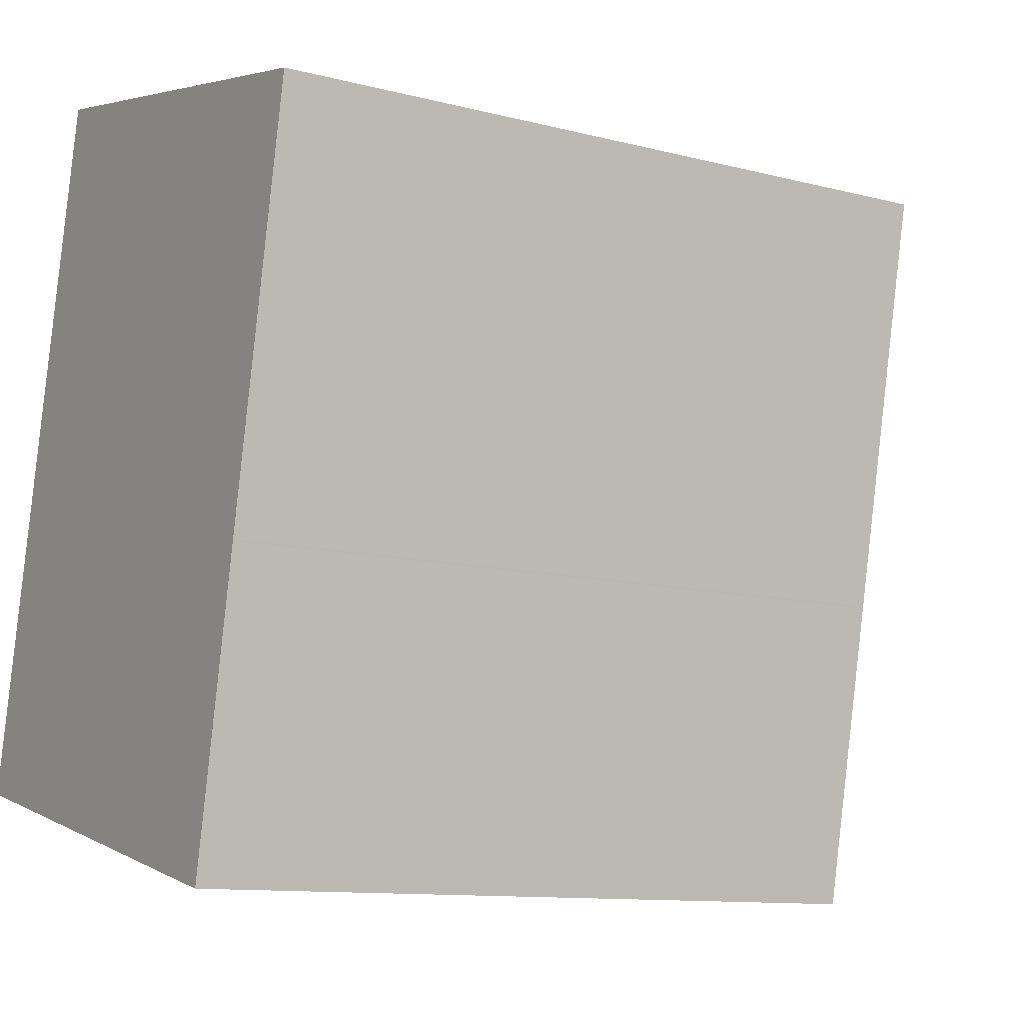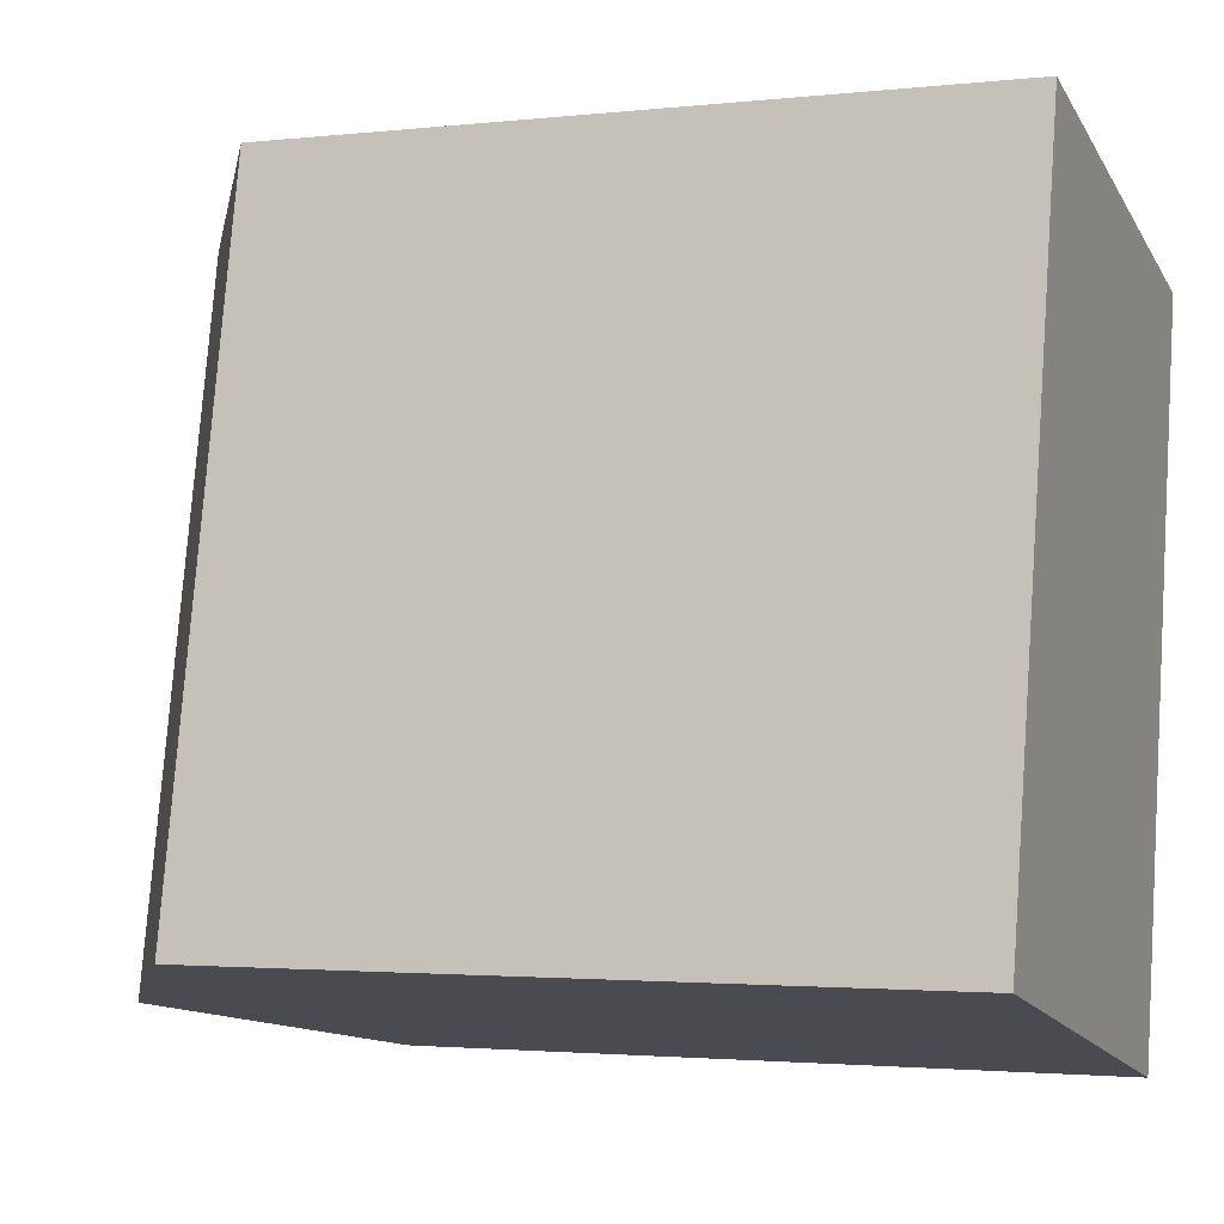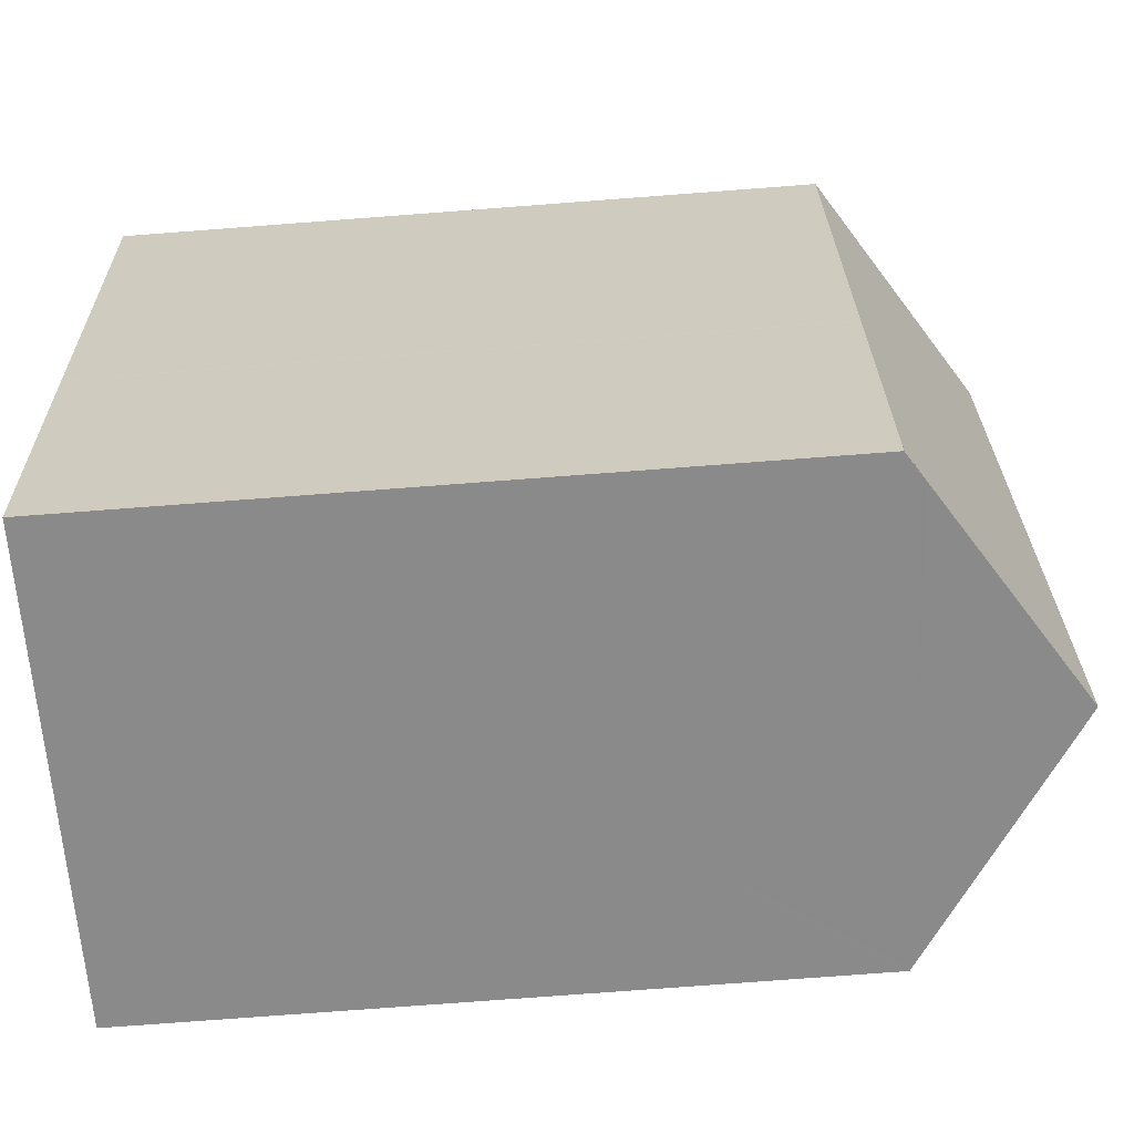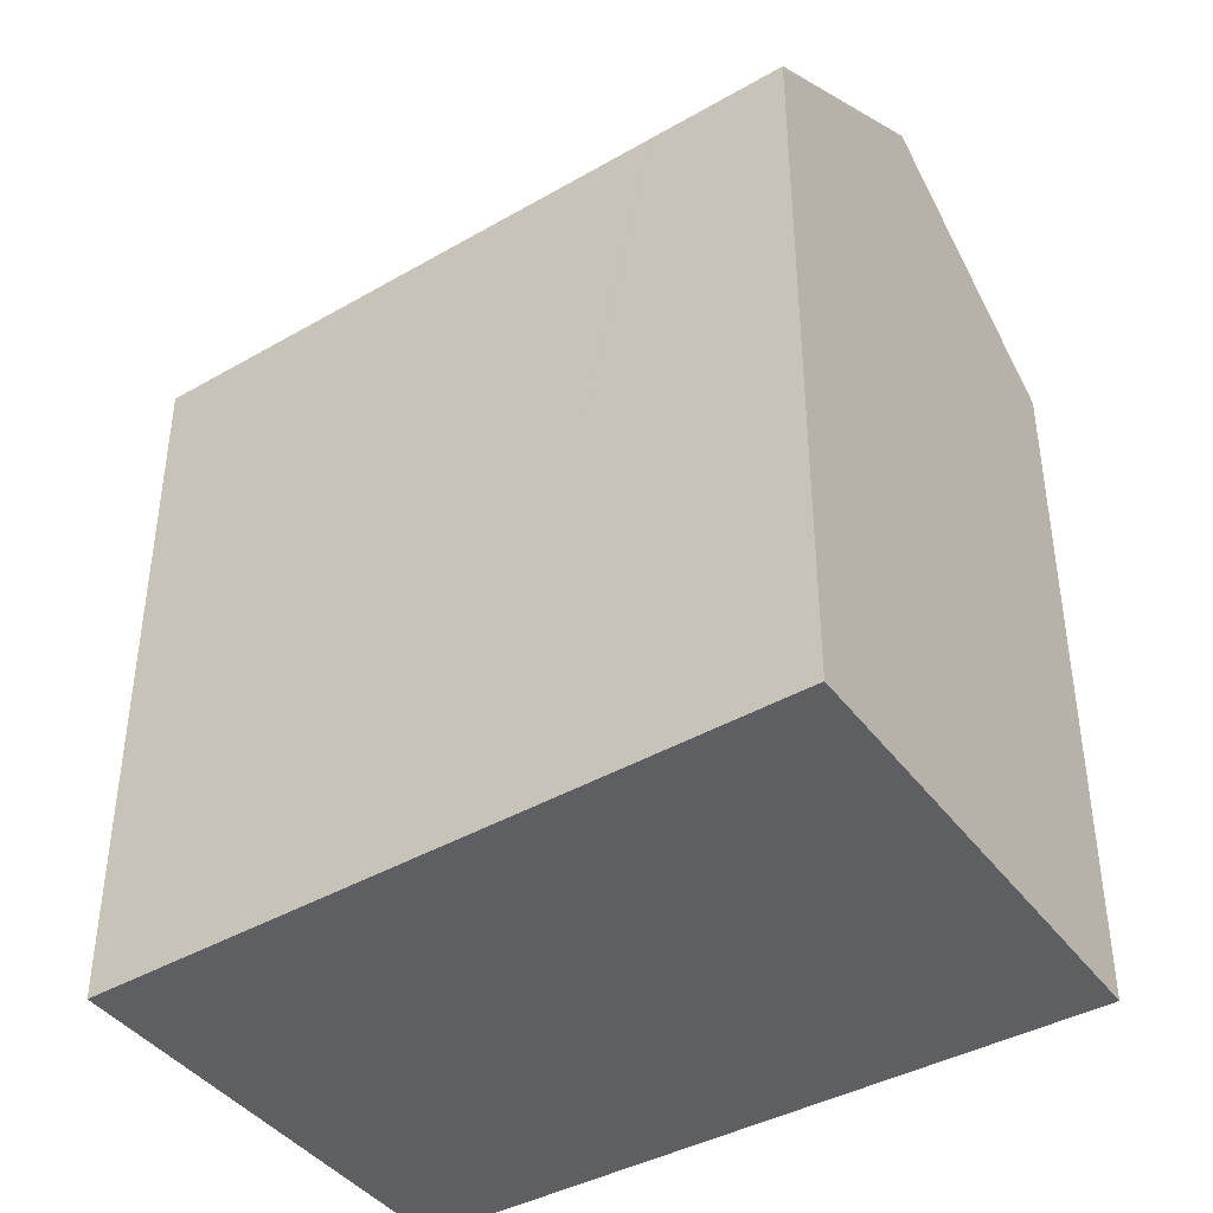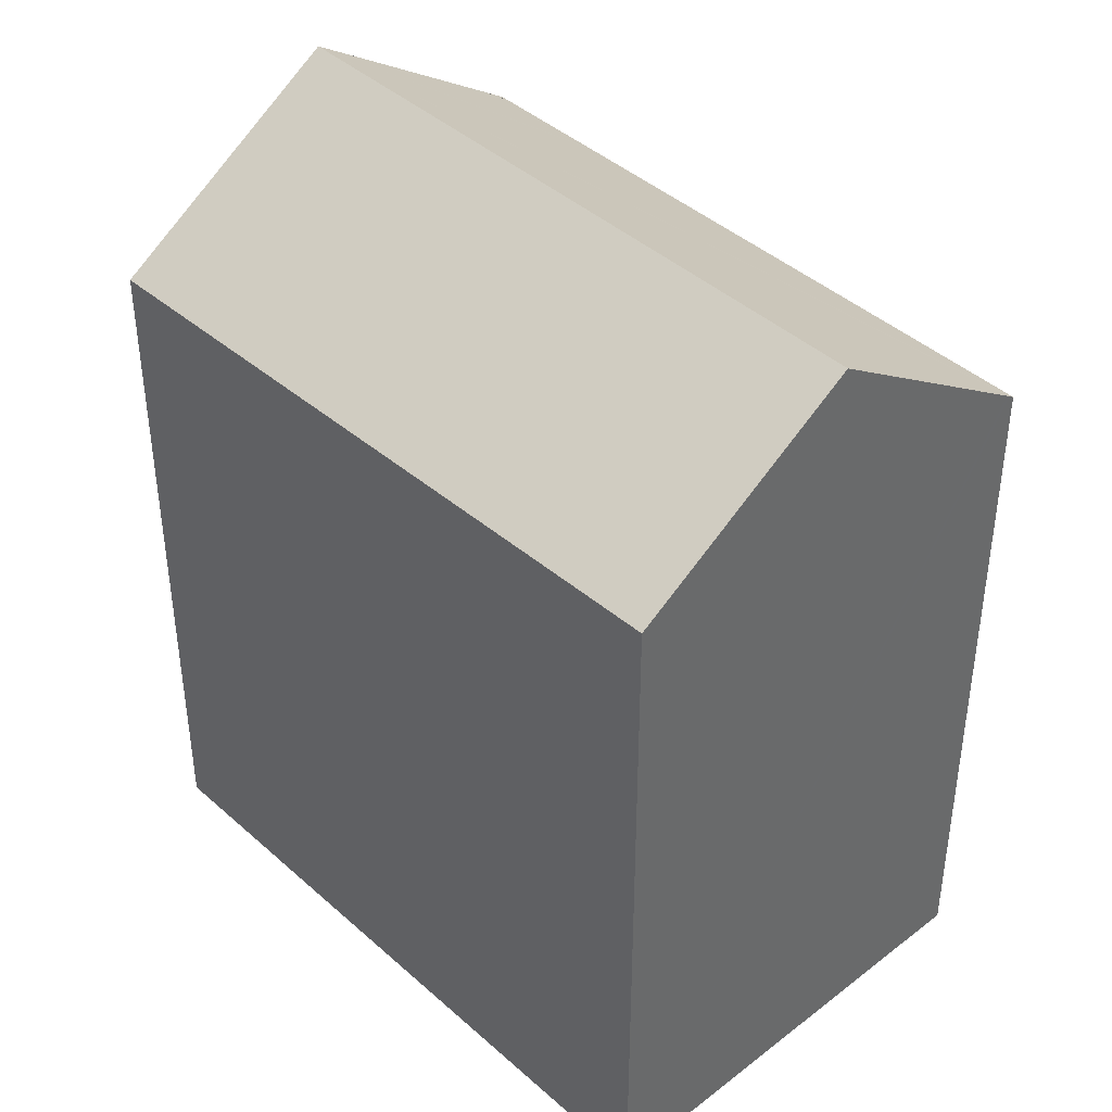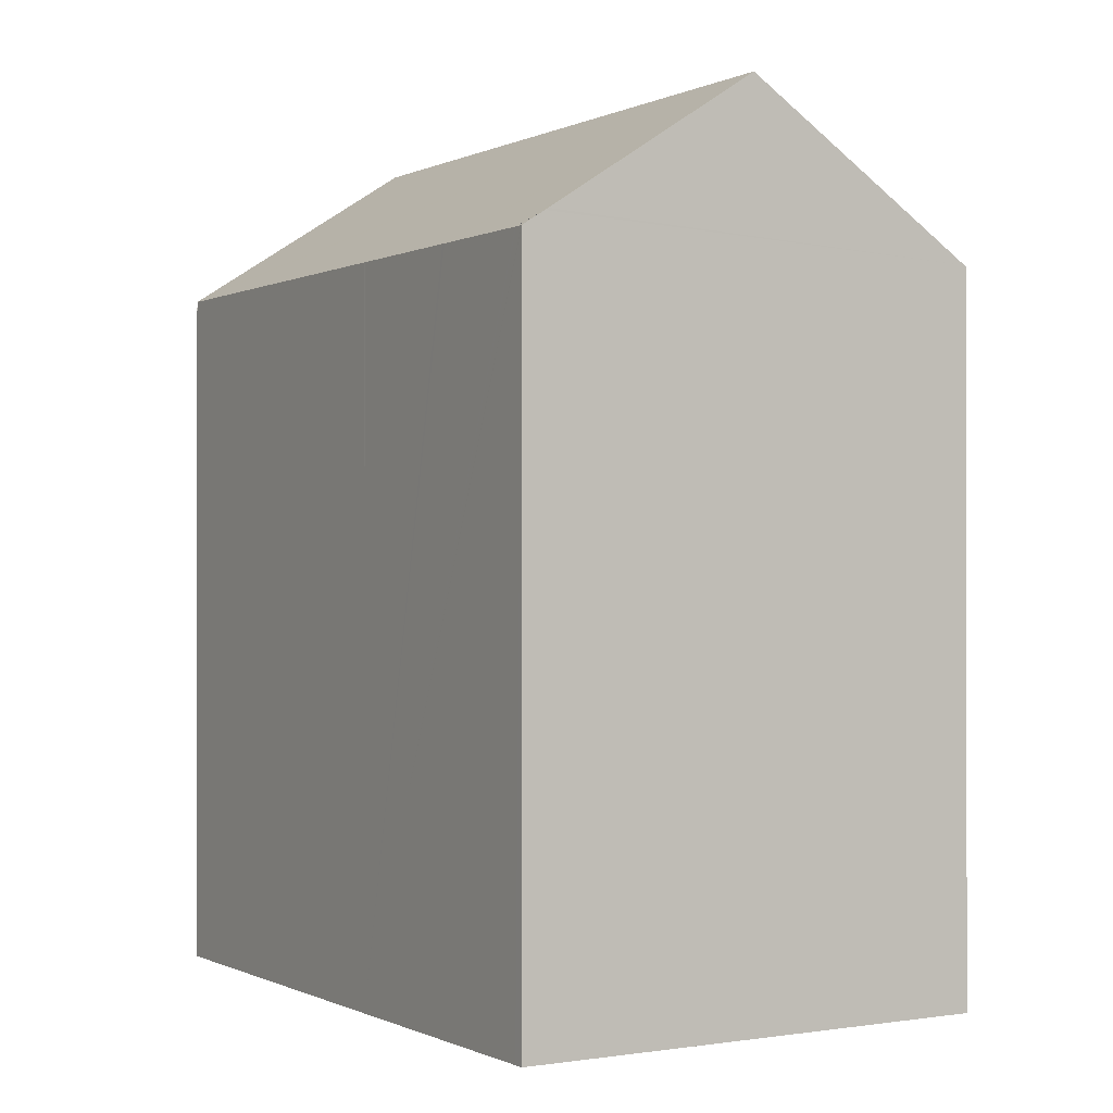
<metadata>
{"format":"obj","ext":"obj","renderer":"f3d","projection":"perspective","resolution":1024,"background":"white","views":[{"elev":-11.0,"azim":57.5,"up":"+Z"},{"elev":-2.2,"azim":-68.4,"up":"+Z"},{"elev":-76.5,"azim":94.3,"up":"+Z"},{"elev":-41.4,"azim":136.3,"up":"+Y"},{"elev":40.6,"azim":-30.4,"up":"+Y"},{"elev":-0.3,"azim":161.0,"up":"+Y"}]}
</metadata>
<code>
v  11.4 18.03 -2.683
v  11.95 17.67 -2.792
v  11.95 17.67 -2.813
v  12 17.67 -2.573
v  0.084 17.57 0.373
v  0.057 17.6 -0.013
v  0 17.57 1.076e-15
v  9.531 21.53 16.01
v  6.052 21.53 -1.425
v  0.584 17.6 2.629
v  1.942 17.69 8.752
v  3.84 17.81 17.3
v  15.2 17.82 14.72
v  15.29 17.76 14.7
v  15.44 17.67 14.66
v  13.94 17.67 7.148
v  13.91 17.67 7.008
v  13.42 17.67 4.556
v  12.65 17.67 0.703
v  12.63 17.67 0.611
v  12.01 17.67 -2.539
v  11.32 18.08 -2.665
v  11.95 1.722e-16 -2.813
v  11.4 1.643e-16 -2.683
v  0.057 7.96e-19 -0.013
v  0 0 0
v  11.32 1.632e-16 -2.665
v  6.052 8.726e-17 -1.425
v  1.942 -5.359e-16 8.752
v  3.84 -1.06e-15 17.3
v  0.584 -1.61e-16 2.629
v  0.084 -2.284e-17 0.373
v  15.29 -8.999e-16 14.7
v  15.44 -8.978e-16 14.66
v  9.531 -9.802e-16 16.01
v  15.2 -9.011e-16 14.72
v  13.43 17.67 4.583
v  13.91 -4.291e-16 7.008
v  13.43 -2.806e-16 4.583
v  13.94 -4.377e-16 7.148
v  13.42 -2.79e-16 4.556
v  12.63 -3.741e-17 0.611
v  12.01 1.555e-16 -2.539
v  12.65 -4.305e-17 0.703
v  12 1.576e-16 -2.573
v  11.95 1.71e-16 -2.792
g defaultobject
f 1 2 3
f 1 4 2
f 5 6 7
f 6 8 9
f 8 6 5
f 8 5 10
f 8 10 11
f 8 11 12
f 13 9 8
f 9 13 14
f 9 14 15
f 9 15 16
f 9 16 17
f 9 17 18
f 9 18 19
f 9 19 20
f 9 20 21
f 9 21 22
f 22 21 1
f 22 6 9
f 6 22 1
f 6 1 3
f 6 3 23
f 6 23 7
f 7 23 24
f 7 24 25
f 7 25 26
f 25 24 27
f 25 27 28
f 26 5 7
f 5 26 10
f 10 26 11
f 11 26 12
f 12 26 29
f 12 29 30
f 29 26 31
f 31 26 32
f 30 8 12
f 8 30 13
f 13 30 14
f 14 30 15
f 15 30 33
f 15 33 34
f 33 30 35
f 33 35 36
f 34 16 15
f 16 34 17
f 17 34 37
f 37 34 38
f 37 38 39
f 38 34 40
f 39 18 37
f 18 39 41
f 41 19 18
f 19 41 20
f 20 41 21
f 21 41 4
f 4 41 2
f 2 41 3
f 3 41 42
f 3 42 43
f 3 43 23
f 42 41 44
f 23 43 45
f 23 45 46
f 33 40 34
f 40 33 36
f 40 36 35
f 40 35 30
f 40 30 38
f 38 30 41
f 41 30 29
f 41 29 44
f 44 29 42
f 42 29 43
f 43 29 31
f 43 31 45
f 45 31 46
f 46 31 23
f 23 31 24
f 24 31 27
f 27 31 28
f 28 31 25
f 25 31 32
f 25 32 26

</code>
